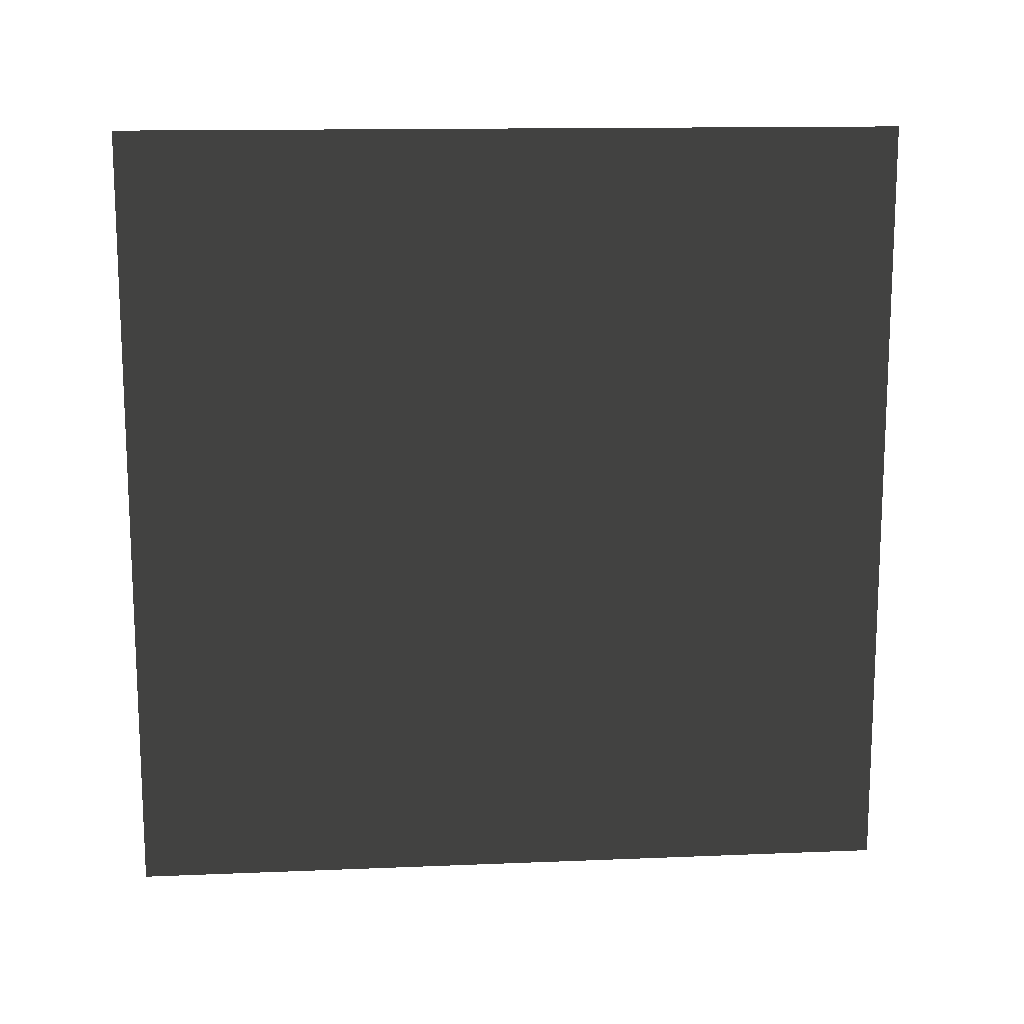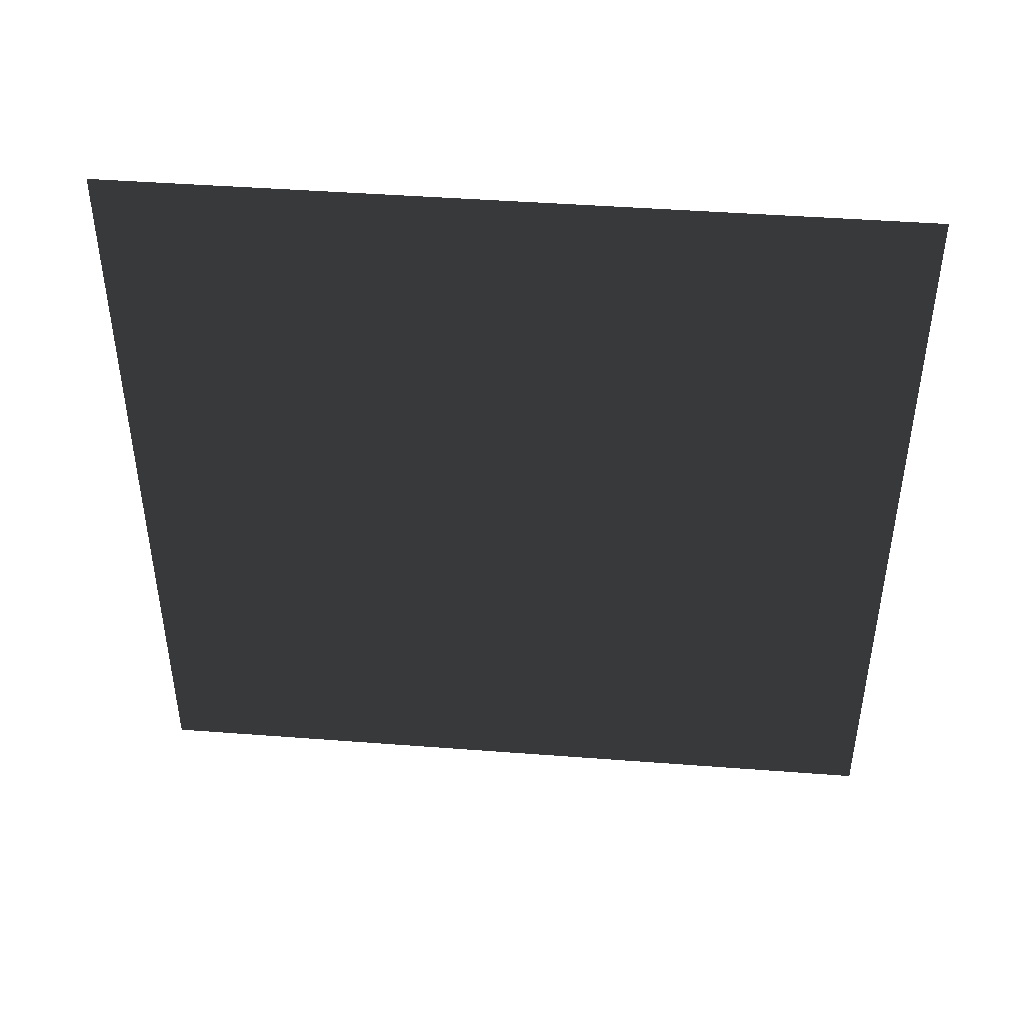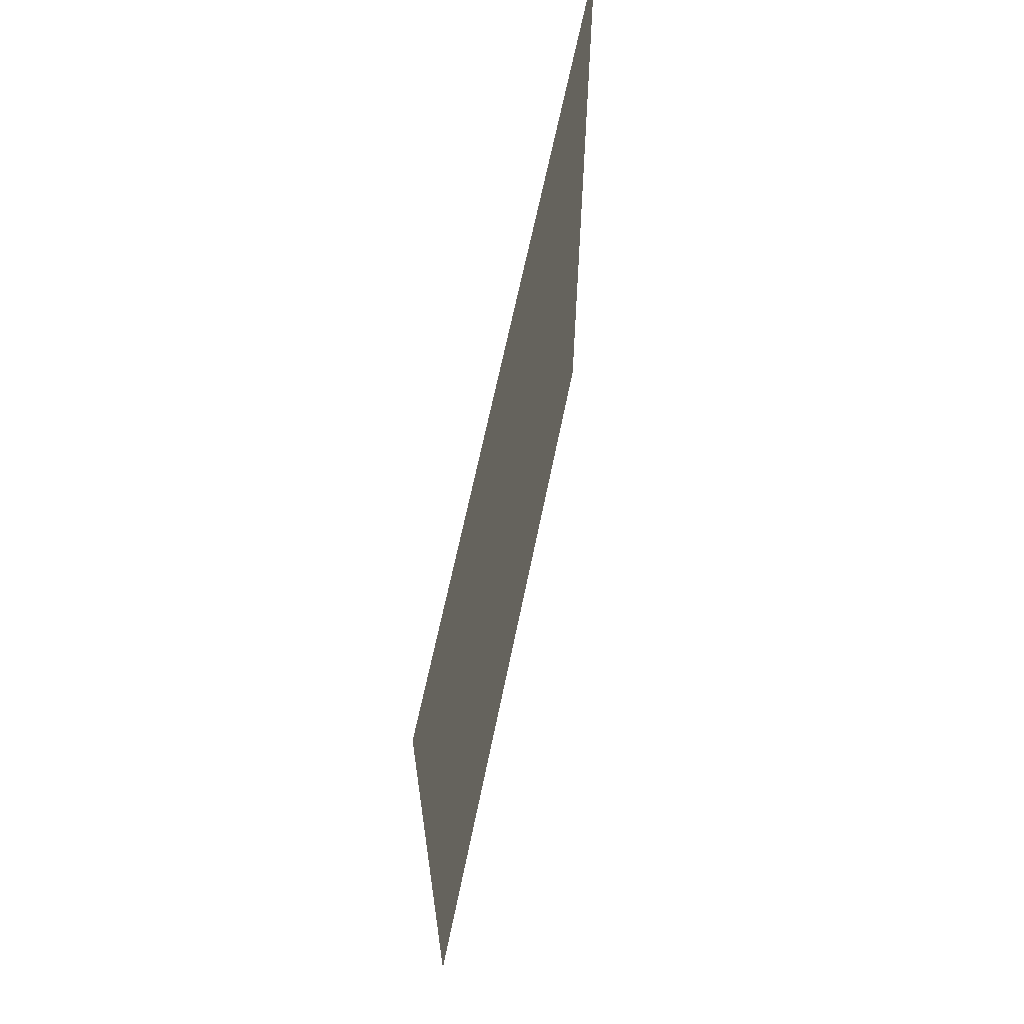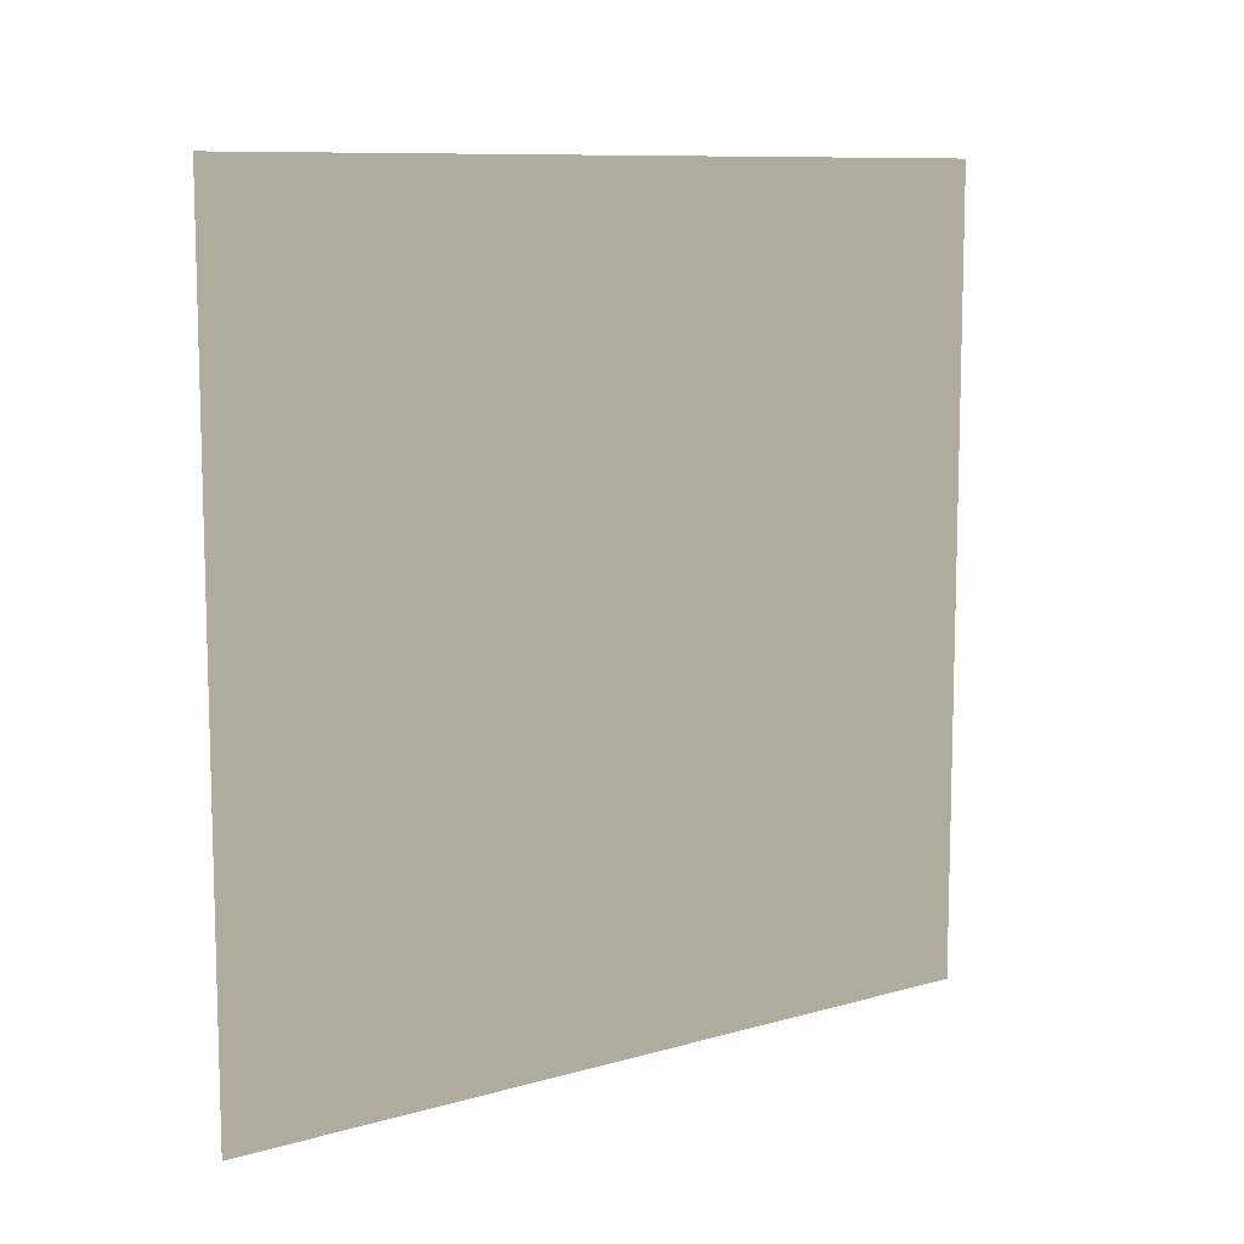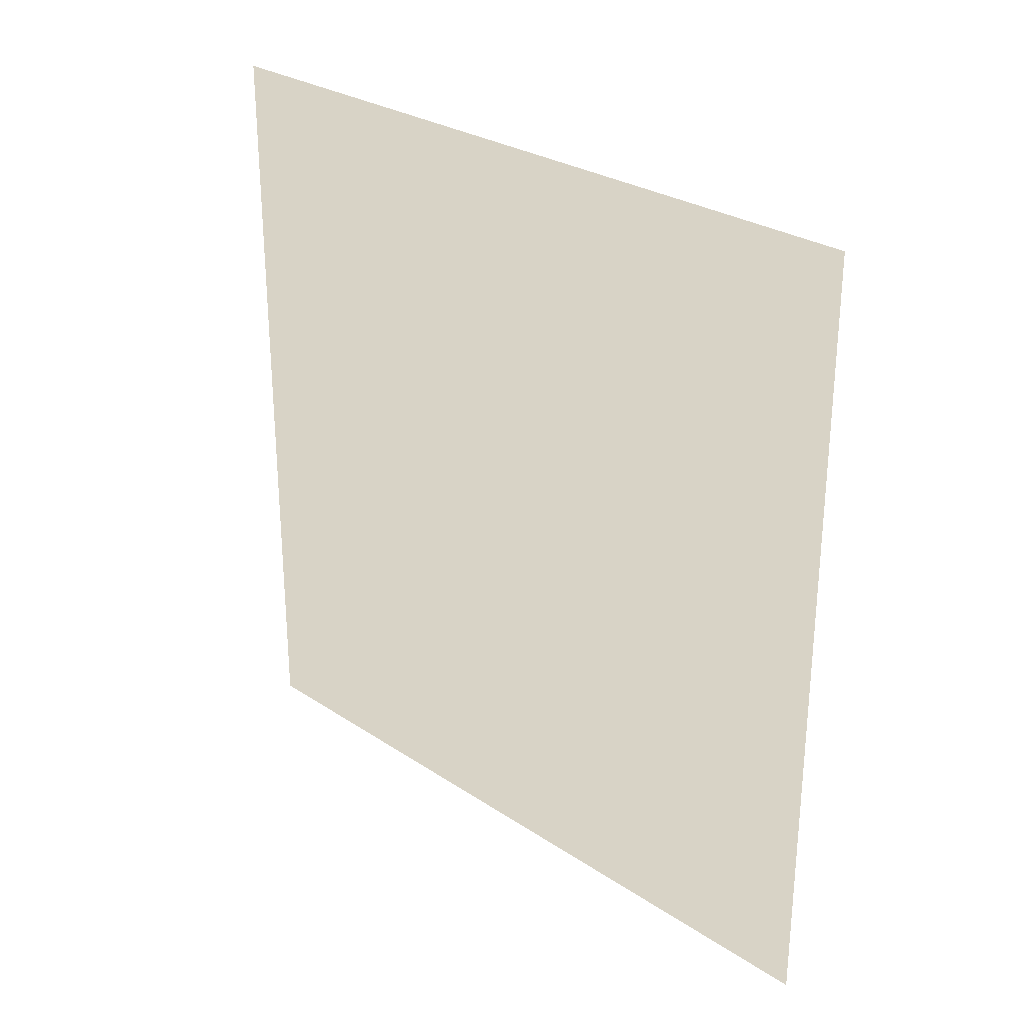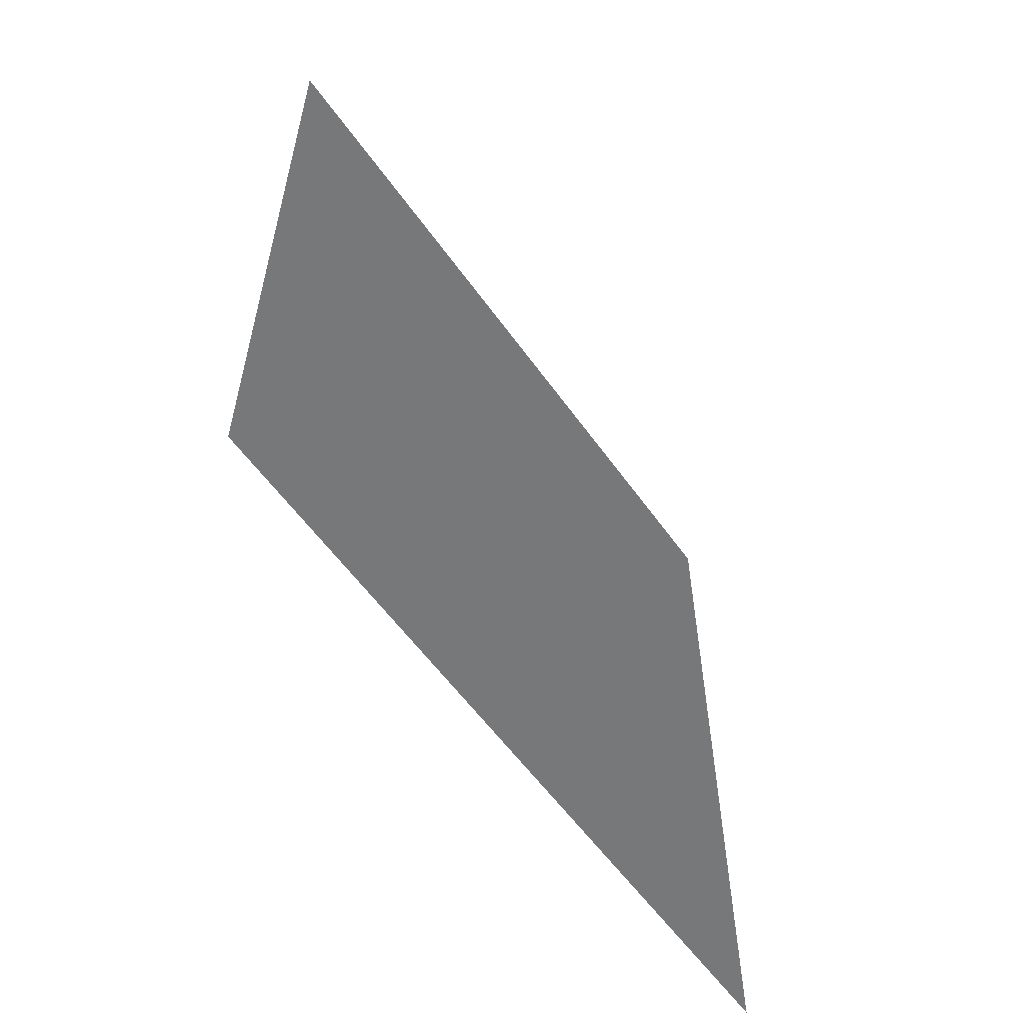
<metadata>
{"format":"obj","ext":"obj","renderer":"f3d","projection":"perspective","resolution":1024,"background":"white","views":[{"elev":13.9,"azim":-95.2,"up":"+Y"},{"elev":44.1,"azim":95.1,"up":"+Z"},{"elev":64.7,"azim":11.5,"up":"+Y"},{"elev":9.8,"azim":-126.3,"up":"+Z"},{"elev":27.9,"azim":-44.8,"up":"+Z"},{"elev":-57.5,"azim":35.1,"up":"+Z"}]}
</metadata>
<code>
v -0.2 3 3
v -0.2 -1.027e-07 -4.16e-07
v -0.2 3 -4.165e-07
v -0.2 -5.135e-07 3
g wall31_8627_290
f 1 3 2
f 2 4 1

</code>
